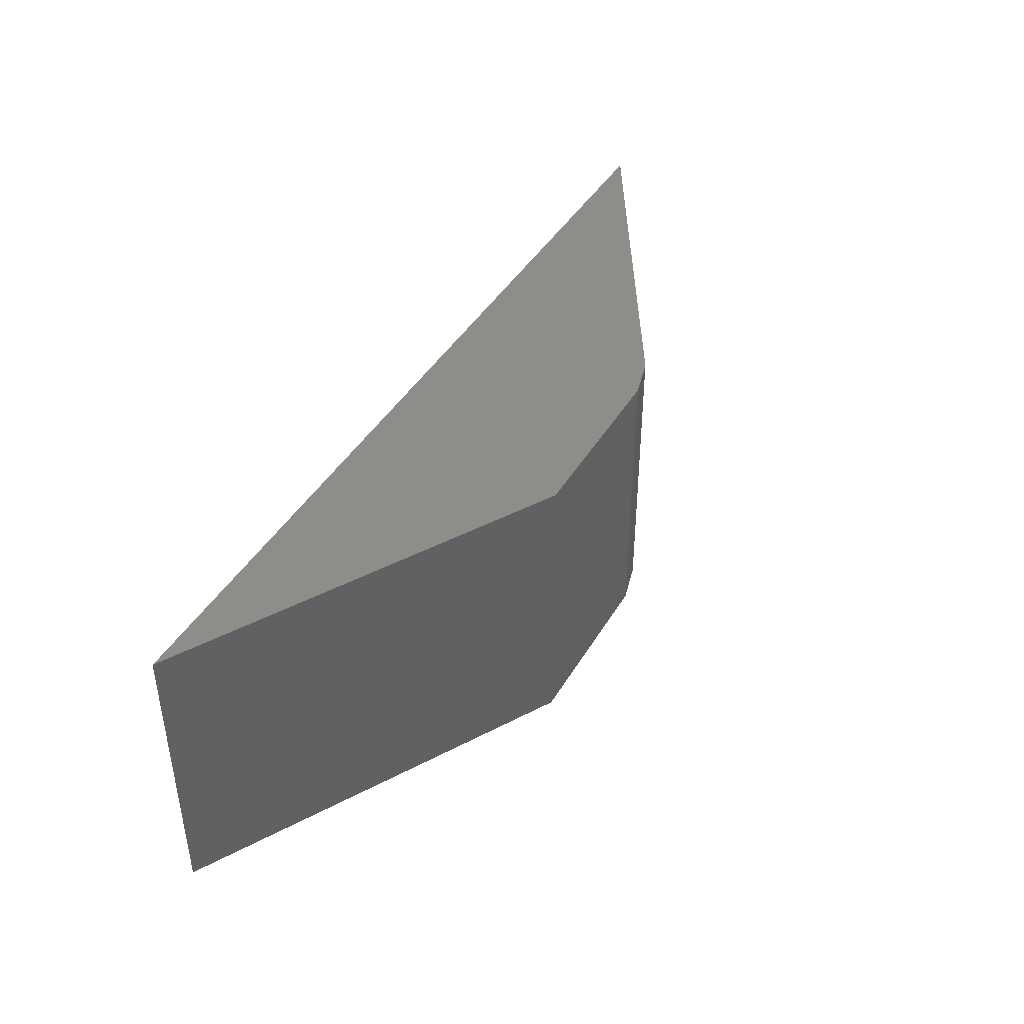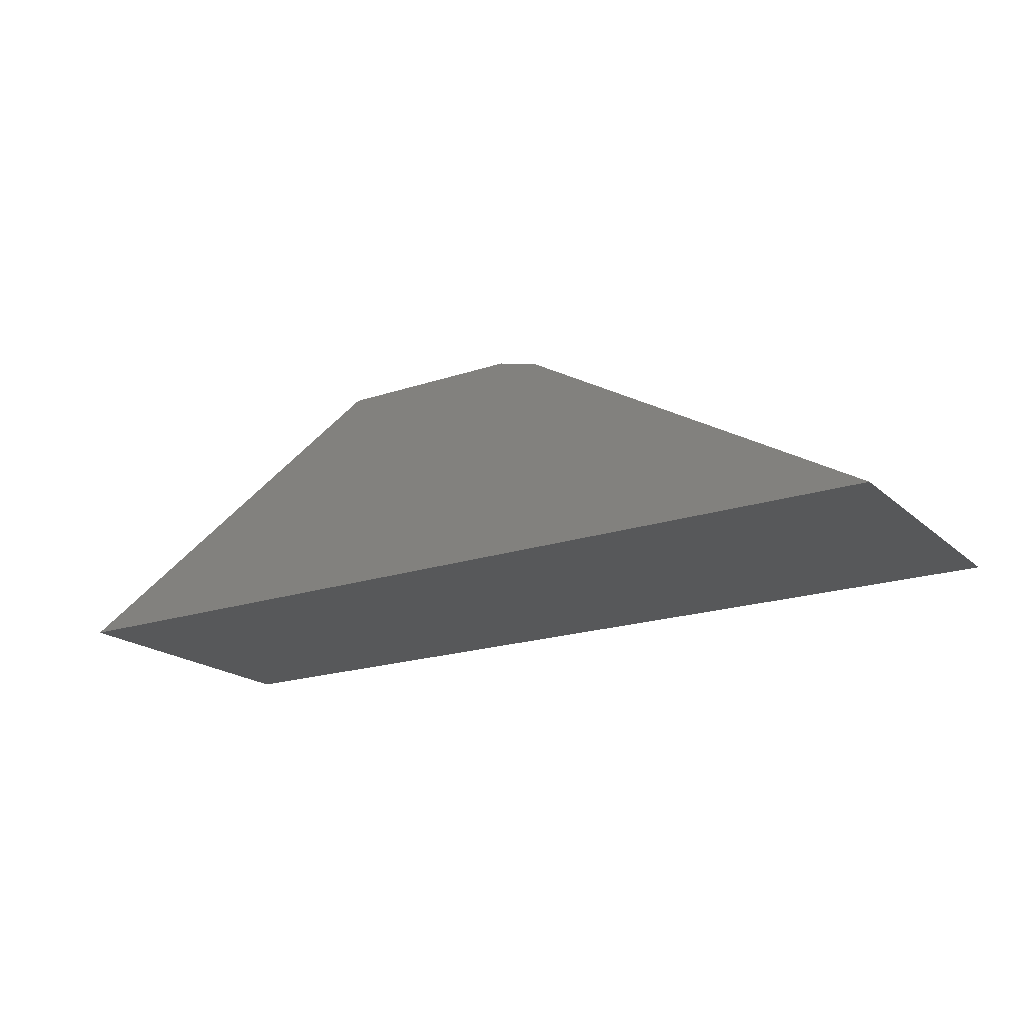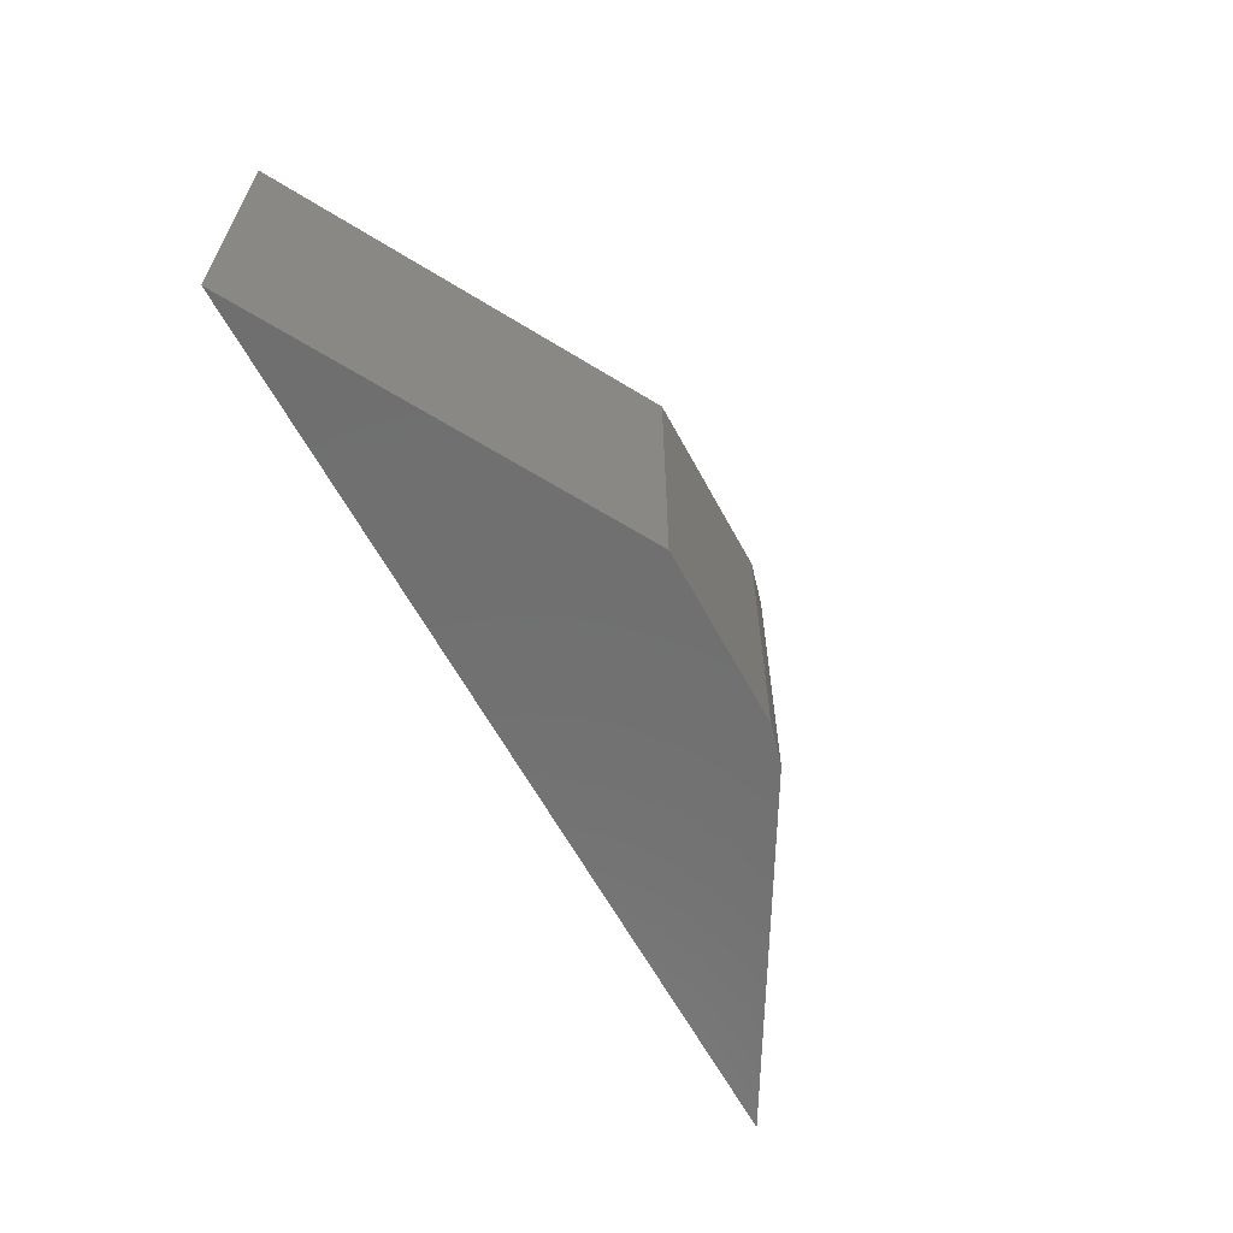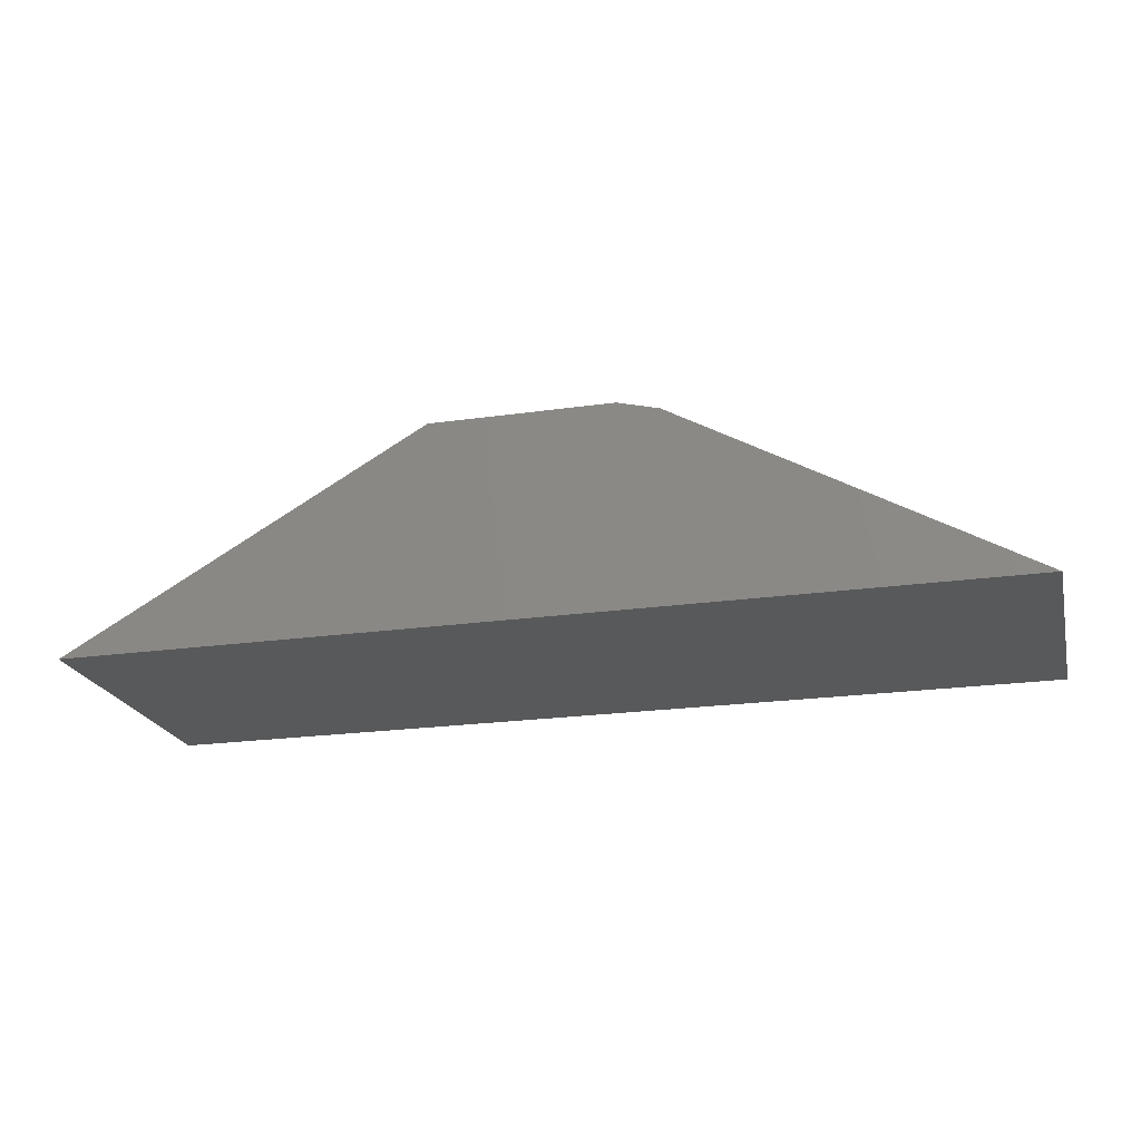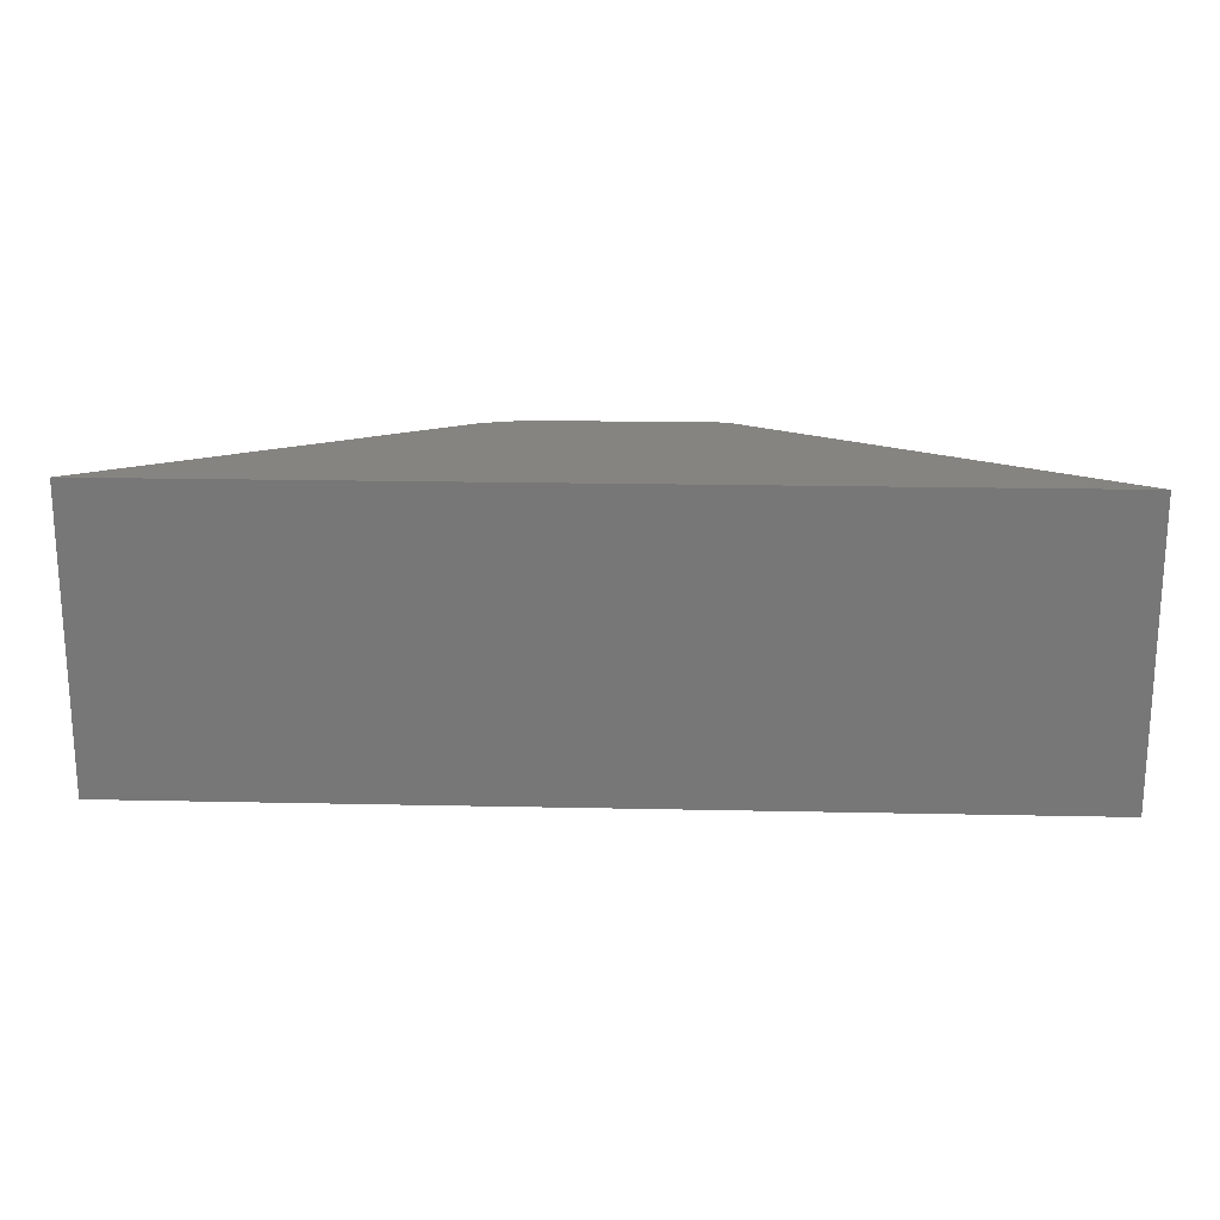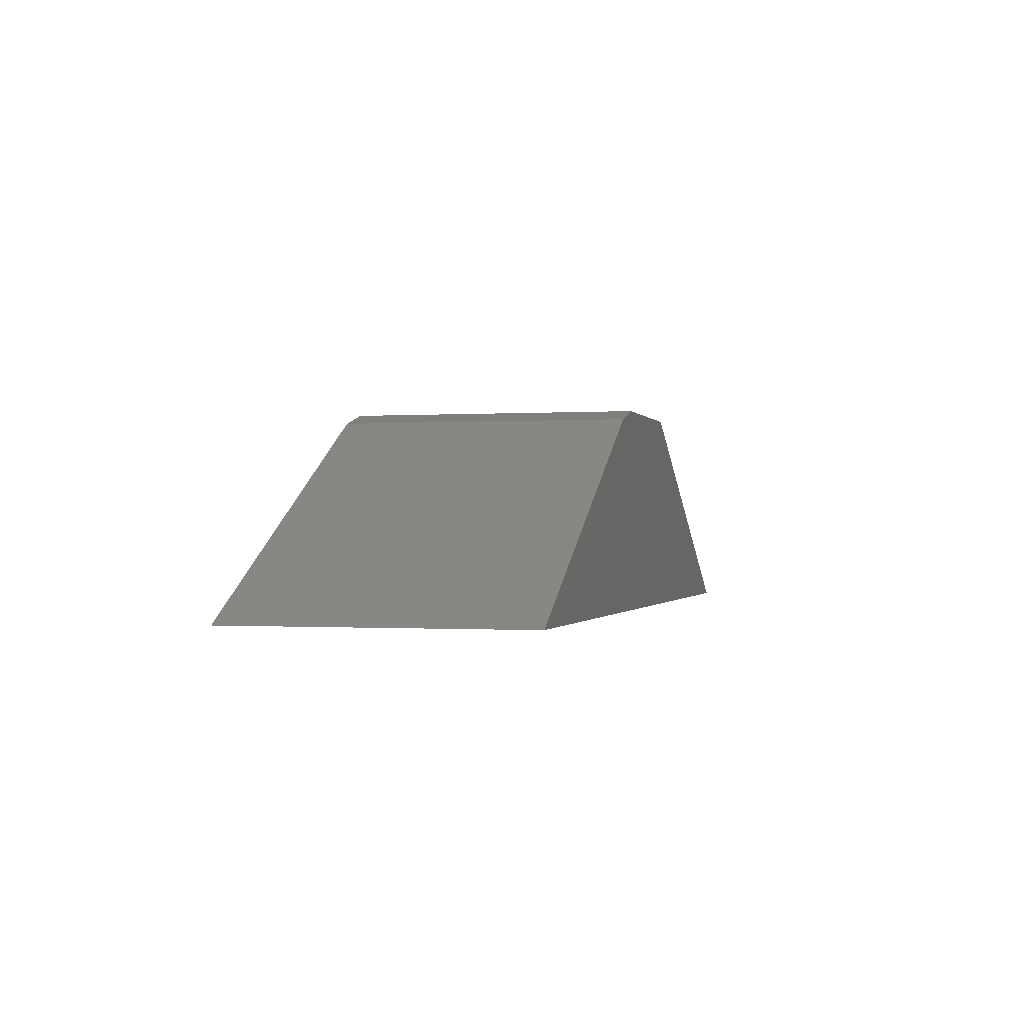
<metadata>
{"format":"stl","ext":"stl","renderer":"f3d","projection":"perspective","resolution":1024,"background":"white","views":[{"elev":42.1,"azim":-61.7,"up":"+Y"},{"elev":-19.3,"azim":32.4,"up":"+Z"},{"elev":-61.8,"azim":-61.7,"up":"+Y"},{"elev":-21.7,"azim":14.1,"up":"+Z"},{"elev":19.5,"azim":-177.7,"up":"+Y"},{"elev":-0.7,"azim":104.5,"up":"+Z"}]}
</metadata>
<code>
# stl→obj: 10 verts, 16 faces
v 0.2106 -0.4141 0.06184
v -0.04655 -0.4141 0.06184
v 0.269 -0.4141 0.04642
v -0.5547 -0.4141 -0.2266
v 0.75 -0.4141 -0.2266
v 0.75 1.448e-16 -0.2266
v -0.5547 0 -0.2266
v 0.269 1.066e-16 0.04642
v -0.04655 7.242e-17 0.06184
v 0.2106 1.01e-16 0.06184
f 1 2 3
f 3 2 4
f 3 4 5
f 6 7 8
f 8 7 9
f 8 9 10
f 10 9 1
f 1 9 2
f 5 6 3
f 3 6 8
f 3 8 1
f 1 8 10
f 2 9 4
f 4 9 7
f 4 7 5
f 5 7 6

</code>
